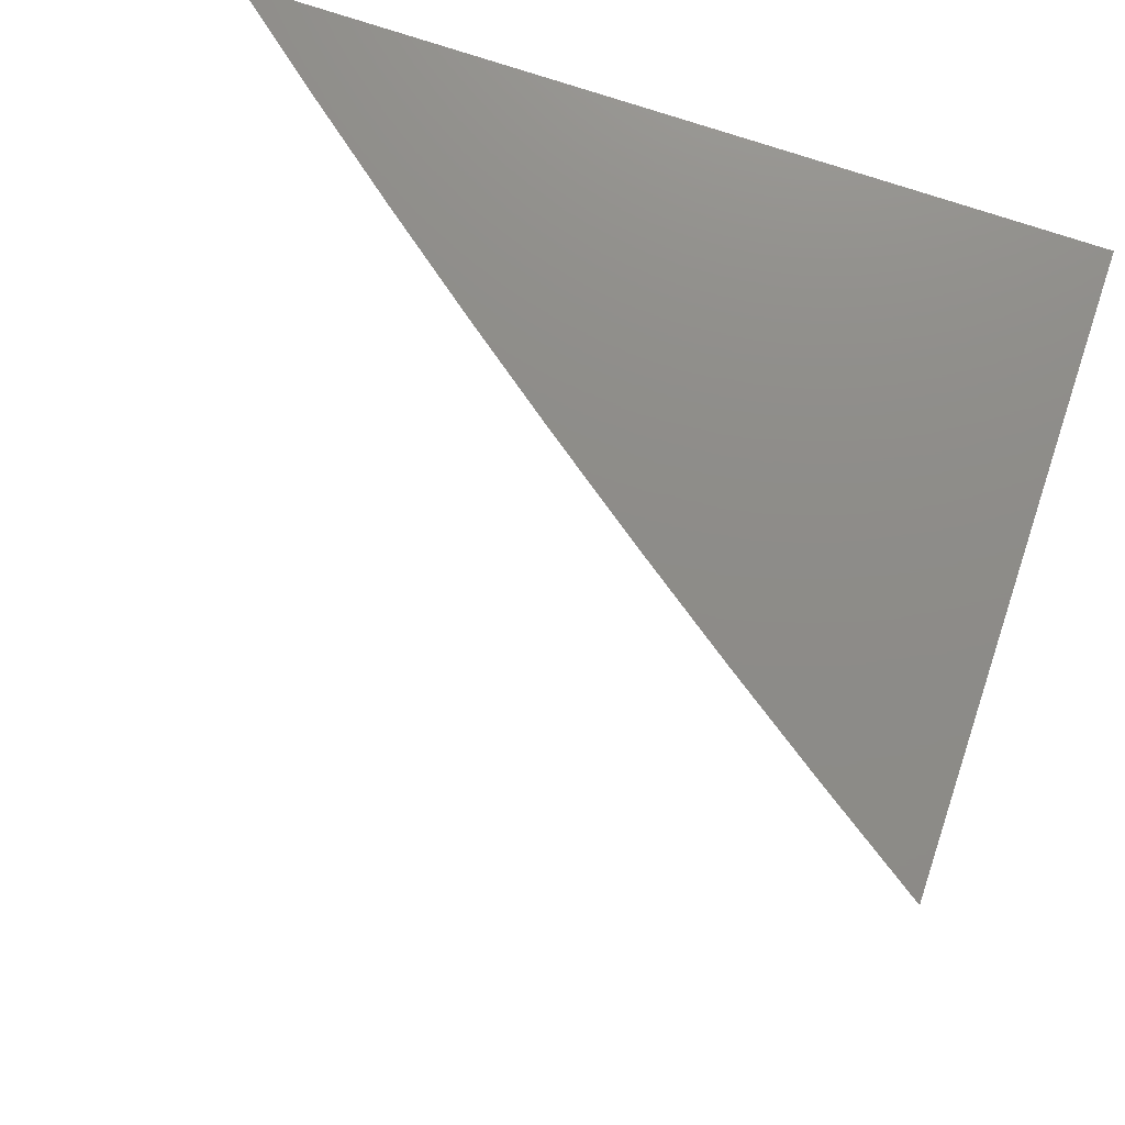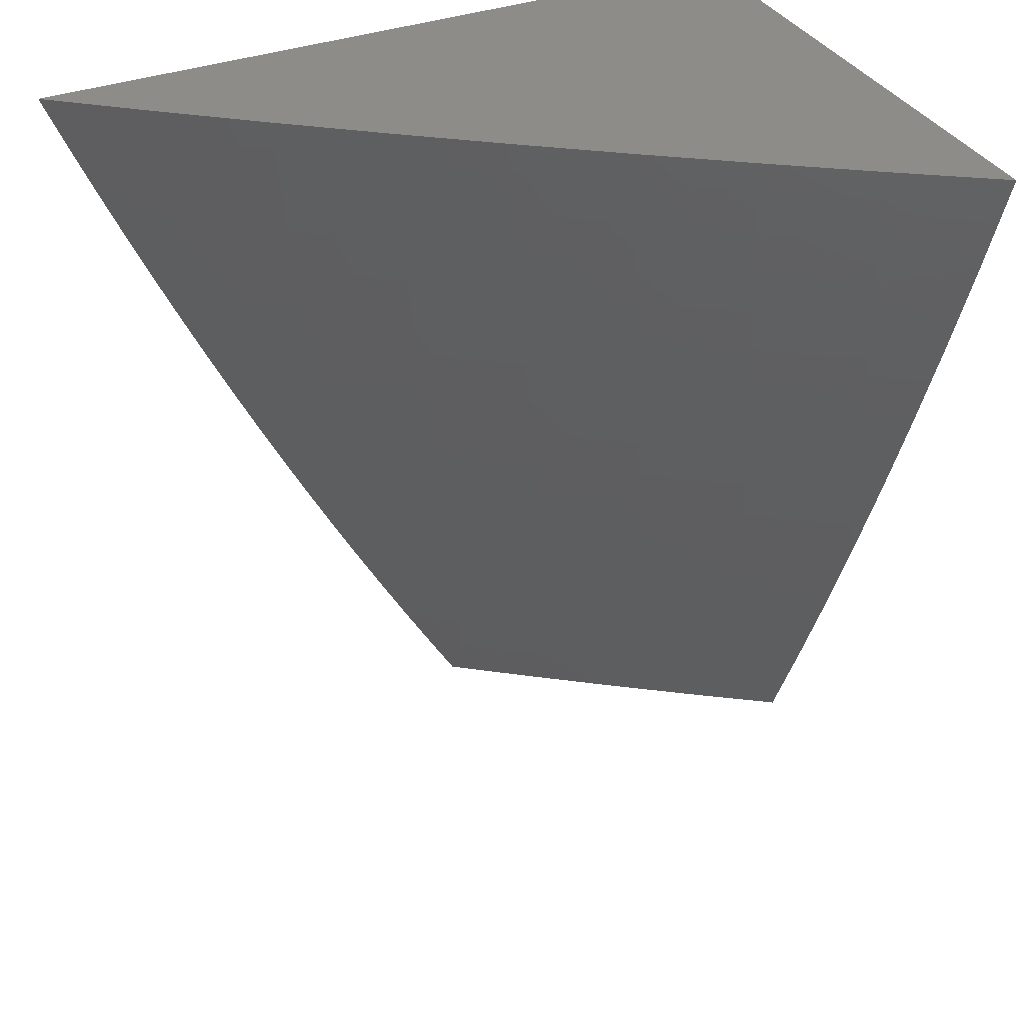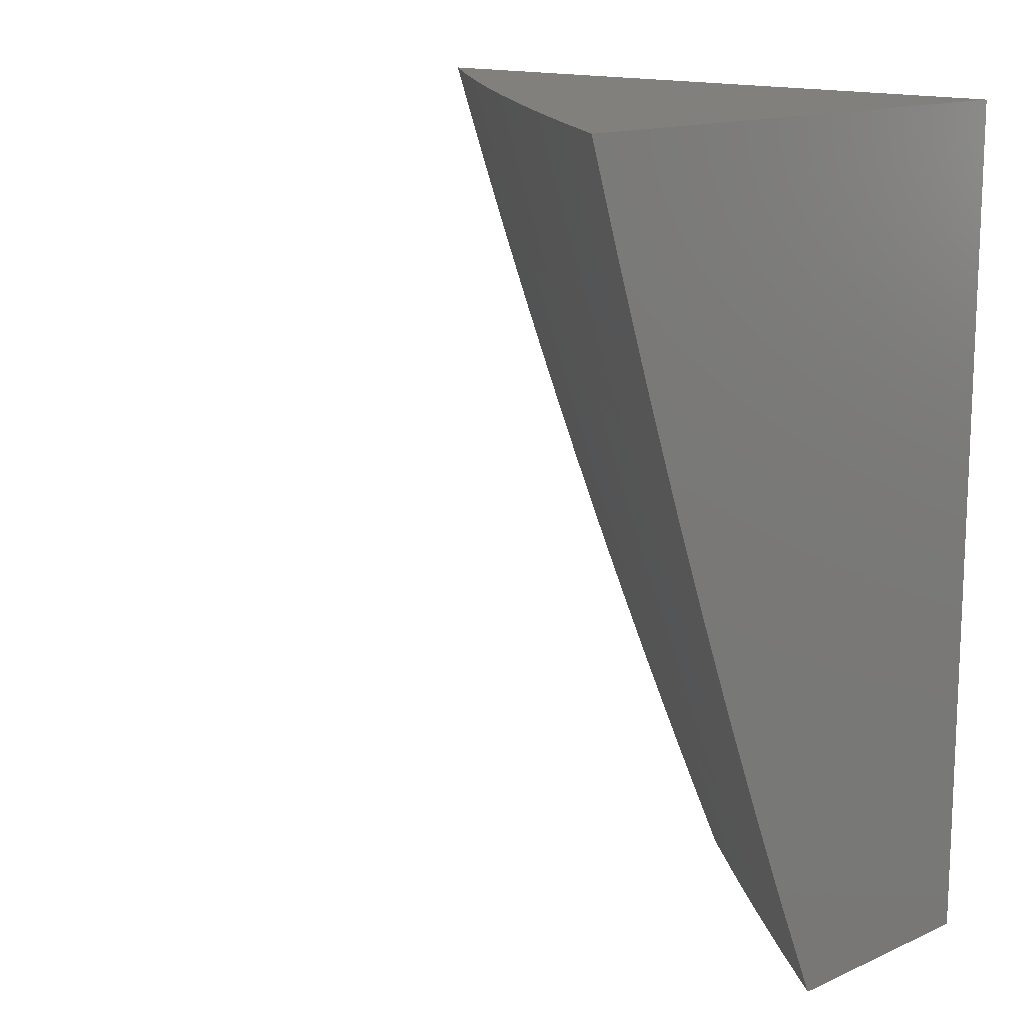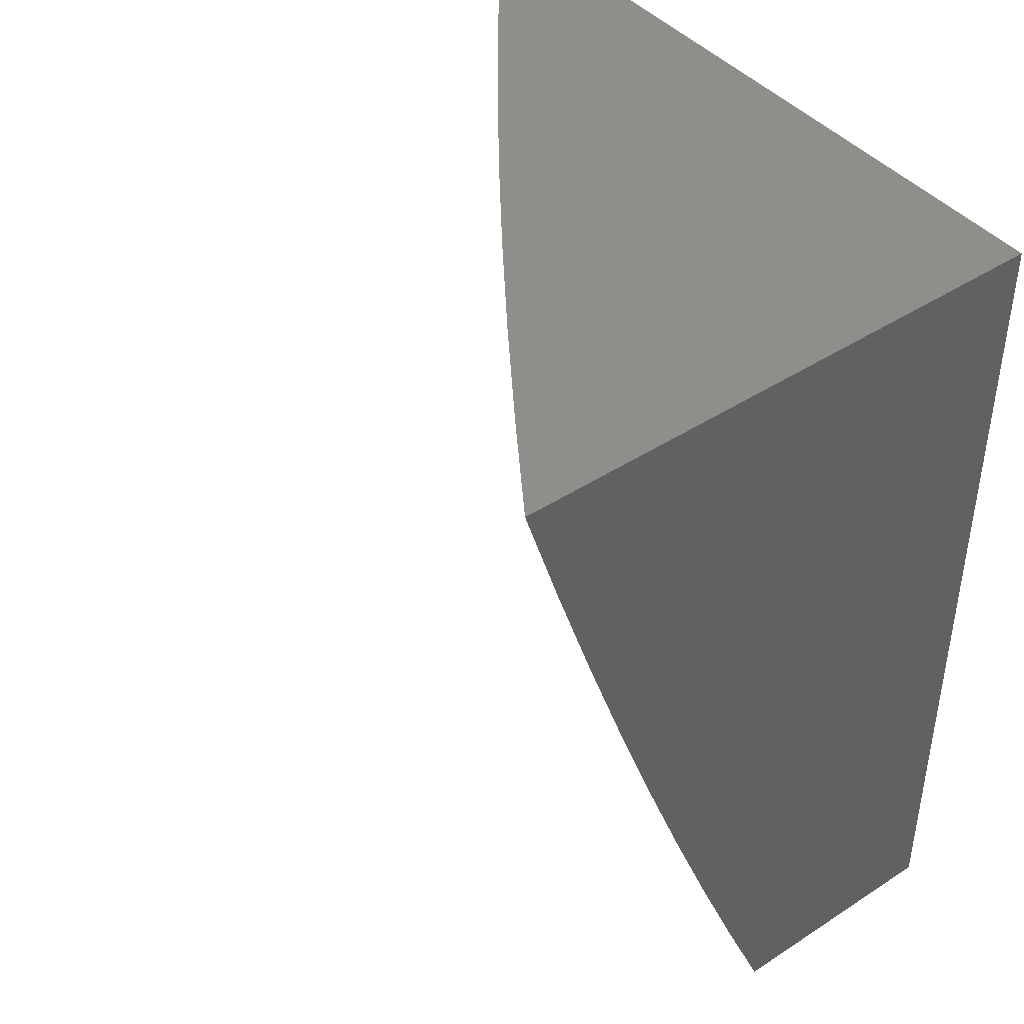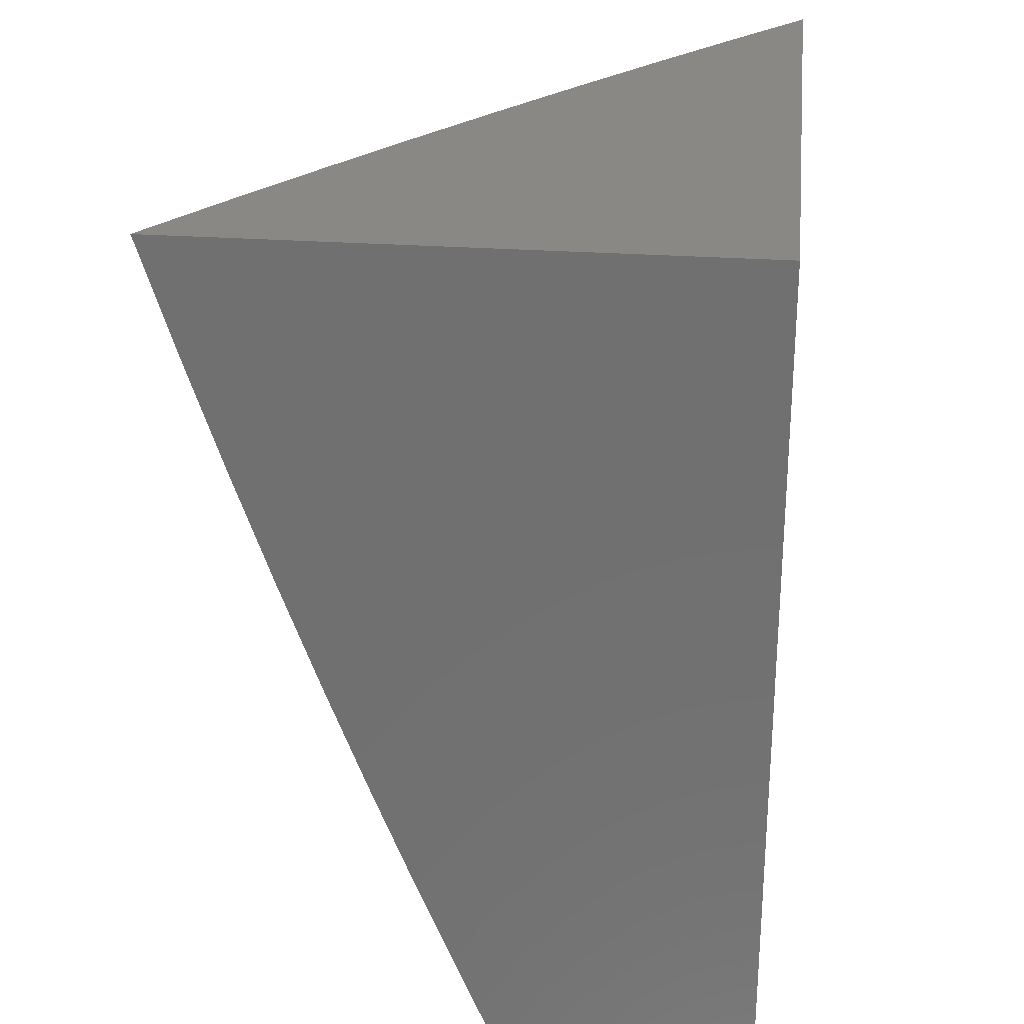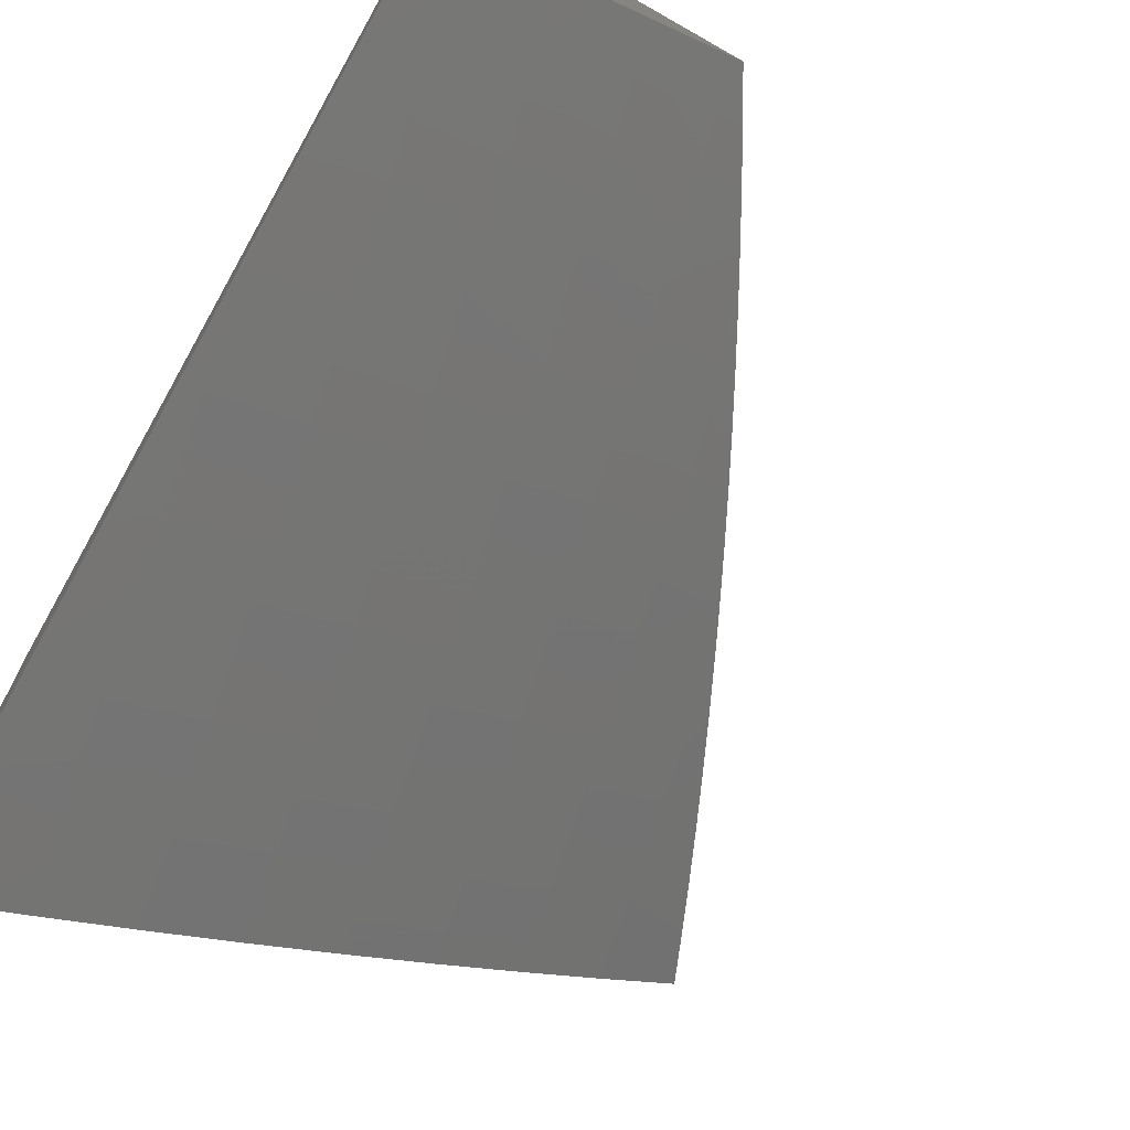
<metadata>
{"format":"stl","ext":"stl","renderer":"f3d","projection":"perspective","resolution":1024,"background":"white","views":[{"elev":75.1,"azim":18.4,"up":"+Z"},{"elev":35.5,"azim":-26.0,"up":"+Z"},{"elev":14.0,"azim":45.6,"up":"+Z"},{"elev":43.1,"azim":52.3,"up":"+Z"},{"elev":26.7,"azim":96.5,"up":"+Z"},{"elev":-70.9,"azim":150.5,"up":"+Y"}]}
</metadata>
<code>
# stl→obj: 131 verts, 258 faces
v -6.409 -8 -3.94
v -6.374 -8 -4
v -6.373 -8.027 -3.94
v -6.282 -8.07 -4
v -6.268 -8.106 -3.94
v -6.189 -8.138 -4
v -6.161 -8.184 -3.94
v -6.095 -8.205 -4
v -6.054 -8.26 -3.94
v -6 -8.272 -4
v -6 -8.324 -3.877
v -6 -8.375 -3.754
v -6.078 -8.293 -3.82
v -6.066 -8.277 -3.88
v -6 -8.424 -3.63
v -6.004 -8.417 -3.64
v -6.102 -8.326 -3.7
v -6.09 -8.31 -3.76
v -6.198 -8.233 -3.76
v -6.186 -8.217 -3.82
v -6.293 -8.139 -3.82
v -6.281 -8.123 -3.88
v -6.386 -8.044 -3.88
v -6.015 -8.432 -3.58
v -6 -8.471 -3.505
v -6.026 -8.448 -3.52
v -6.037 -8.463 -3.46
v -6.136 -8.372 -3.52
v -6.147 -8.387 -3.46
v -6.245 -8.295 -3.52
v -6.256 -8.309 -3.46
v -6.353 -8.216 -3.52
v -6.364 -8.23 -3.46
v -6.46 -8.136 -3.52
v -6.471 -8.15 -3.46
v -6.566 -8.055 -3.52
v -6.577 -8.069 -3.46
v -6.64 -8 -3.509
v -6.671 -8 -3.446
v -6.589 -8.083 -3.399
v -6.705 -8.013 -3.339
v -6.6 -8.097 -3.339
v -6.611 -8.11 -3.279
v -6.504 -8.192 -3.279
v -6.515 -8.205 -3.219
v -6.407 -8.286 -3.219
v -6.418 -8.299 -3.159
v -6.309 -8.379 -3.159
v -6.319 -8.392 -3.098
v -6.208 -8.47 -3.098
v -6.218 -8.483 -3.038
v -6.107 -8.56 -3.038
v -6.112 -8.568 -3
v -6 -8.643 -3
v -6 -8.603 -3.127
v -6.097 -8.547 -3.098
v -6.088 -8.533 -3.159
v -6.199 -8.457 -3.159
v -6.189 -8.443 -3.219
v -6.299 -8.365 -3.219
v -6.288 -8.352 -3.279
v -6.397 -8.273 -3.279
v -6.386 -8.259 -3.339
v -6.494 -8.178 -3.339
v -6.483 -8.164 -3.399
v -6 -8.517 -3.38
v -6.048 -8.477 -3.399
v -6.158 -8.401 -3.399
v -6.267 -8.324 -3.399
v -6.375 -8.245 -3.399
v -6.058 -8.492 -3.339
v -6 -8.561 -3.254
v -6.068 -8.506 -3.279
v -6.078 -8.52 -3.219
v -6.179 -8.43 -3.279
v -6.224 -8.491 -3
v -6.328 -8.405 -3.038
v -6.428 -8.312 -3.098
v -6.526 -8.218 -3.159
v -6.622 -8.123 -3.219
v -6.717 -8.027 -3.279
v -6.731 -8 -3.32
v -6.701 -8 -3.383
v -6.334 -8.412 -3
v -6.438 -8.325 -3.038
v -6.536 -8.231 -3.098
v -6.632 -8.136 -3.159
v -6.728 -8.04 -3.219
v -6.76 -8 -3.257
v -6.444 -8.333 -3
v -6.546 -8.244 -3.038
v -6.643 -8.149 -3.098
v -6.738 -8.053 -3.159
v -6.789 -8 -3.193
v -6.552 -8.252 -3
v -6.653 -8.161 -3.038
v -6.749 -8.065 -3.098
v -6.817 -8 -3.129
v -6.659 -8.169 -3
v -6.759 -8.078 -3.038
v -6.844 -8 -3.065
v -6.766 -8.085 -3
v -6.871 -8 -3
v -6.609 -8 -3.571
v -6.554 -8.04 -3.58
v -6.448 -8.121 -3.58
v -6.341 -8.201 -3.58
v -6.234 -8.28 -3.58
v -6.125 -8.357 -3.58
v -6.577 -8 -3.633
v -6.542 -8.025 -3.64
v -6.436 -8.106 -3.64
v -6.33 -8.186 -3.64
v -6.222 -8.264 -3.64
v -6.114 -8.341 -3.64
v -6.545 -8 -3.695
v -6.529 -8.01 -3.7
v -6.424 -8.091 -3.7
v -6.318 -8.171 -3.7
v -6.21 -8.249 -3.7
v -6.512 -8 -3.757
v -6.478 -8 -3.818
v -6.412 -8.075 -3.76
v -6.399 -8.06 -3.82
v -6.305 -8.155 -3.76
v -6.444 -8 -3.879
v -6.174 -8.201 -3.88
v -6.278 -8.338 -3.339
v -6.168 -8.415 -3.339
v -6 -8 -3
v -6 -8 -4
f 1 2 3
f 3 2 4
f 3 4 5
f 5 4 6
f 5 6 7
f 7 6 8
f 7 8 9
f 9 8 10
f 9 10 11
f 12 13 11
f 11 13 14
f 11 14 9
f 9 14 7
f 15 16 12
f 12 16 17
f 12 17 18
f 18 17 19
f 18 19 20
f 20 19 21
f 20 21 22
f 22 21 23
f 22 23 3
f 3 23 1
f 16 15 24
f 24 15 25
f 24 25 26
f 26 25 27
f 26 27 28
f 28 27 29
f 28 29 30
f 30 29 31
f 30 31 32
f 32 31 33
f 32 33 34
f 34 33 35
f 34 35 36
f 36 35 37
f 36 37 38
f 38 37 39
f 39 37 40
f 39 40 41
f 41 40 42
f 41 42 43
f 43 42 44
f 43 44 45
f 45 44 46
f 45 46 47
f 47 46 48
f 47 48 49
f 49 48 50
f 49 50 51
f 51 50 52
f 51 52 53
f 53 52 54
f 54 52 55
f 55 52 56
f 55 56 57
f 57 56 58
f 57 58 59
f 59 58 60
f 59 60 61
f 61 60 62
f 61 62 63
f 63 62 64
f 63 64 65
f 65 64 40
f 65 40 37
f 25 66 27
f 27 66 67
f 27 67 29
f 29 67 68
f 29 68 31
f 31 68 69
f 31 69 33
f 33 69 70
f 33 70 35
f 35 70 65
f 35 65 37
f 67 66 71
f 71 66 72
f 71 72 73
f 73 72 74
f 73 74 75
f 75 74 59
f 75 59 61
f 72 55 74
f 74 55 57
f 74 57 59
f 53 76 51
f 51 76 77
f 51 77 49
f 49 77 78
f 49 78 47
f 47 78 79
f 47 79 45
f 45 79 80
f 45 80 43
f 43 80 81
f 43 81 41
f 41 81 82
f 41 82 83
f 76 84 77
f 77 84 85
f 77 85 78
f 78 85 86
f 78 86 79
f 79 86 87
f 79 87 80
f 80 87 88
f 80 88 81
f 81 88 89
f 81 89 82
f 84 90 85
f 85 90 91
f 85 91 86
f 86 91 92
f 86 92 87
f 87 92 93
f 87 93 88
f 88 93 94
f 88 94 89
f 90 95 91
f 91 95 96
f 91 96 92
f 92 96 97
f 92 97 93
f 93 97 98
f 93 98 94
f 95 99 96
f 96 99 100
f 96 100 97
f 97 100 101
f 97 101 98
f 99 102 100
f 100 102 101
f 102 103 101
f 83 39 41
f 38 104 36
f 36 104 105
f 36 105 34
f 34 105 106
f 34 106 32
f 32 106 107
f 32 107 30
f 30 107 108
f 30 108 28
f 28 108 109
f 28 109 26
f 26 109 24
f 104 110 105
f 105 110 111
f 105 111 106
f 106 111 112
f 106 112 107
f 107 112 113
f 107 113 108
f 108 113 114
f 108 114 109
f 109 114 115
f 109 115 24
f 24 115 16
f 110 116 111
f 111 116 117
f 111 117 112
f 112 117 118
f 112 118 113
f 113 118 119
f 113 119 114
f 114 119 120
f 114 120 115
f 115 120 17
f 115 17 16
f 116 121 117
f 117 121 122
f 117 122 123
f 123 122 124
f 123 124 125
f 125 124 21
f 125 21 19
f 122 126 124
f 124 126 23
f 124 23 21
f 126 1 23
f 119 118 123
f 123 118 117
f 119 123 125
f 42 40 64
f 63 65 70
f 42 64 44
f 44 64 62
f 44 62 46
f 46 62 60
f 46 60 48
f 48 60 58
f 48 58 50
f 50 58 56
f 50 56 52
f 3 5 22
f 22 5 127
f 22 127 20
f 20 127 13
f 20 13 18
f 18 13 12
f 120 119 125
f 120 125 19
f 63 70 128
f 128 70 69
f 128 69 129
f 129 69 68
f 129 68 71
f 71 68 67
f 5 7 127
f 127 7 14
f 127 14 13
f 17 120 19
f 75 61 128
f 128 61 63
f 75 128 129
f 73 75 129
f 73 129 71
f 54 55 130
f 130 55 72
f 130 72 66
f 66 25 130
f 130 25 15
f 130 15 12
f 130 12 131
f 131 12 11
f 131 11 10
f 10 8 131
f 131 8 6
f 131 6 4
f 4 2 131
f 103 102 130
f 130 102 99
f 130 99 95
f 95 90 130
f 130 90 84
f 130 84 76
f 76 53 130
f 130 53 54
f 2 1 131
f 131 1 126
f 131 126 122
f 122 121 131
f 131 121 130
f 130 121 116
f 130 116 110
f 110 104 130
f 130 104 38
f 130 38 39
f 39 83 130
f 130 83 82
f 130 82 89
f 89 94 130
f 130 94 98
f 130 98 101
f 101 103 130

</code>
